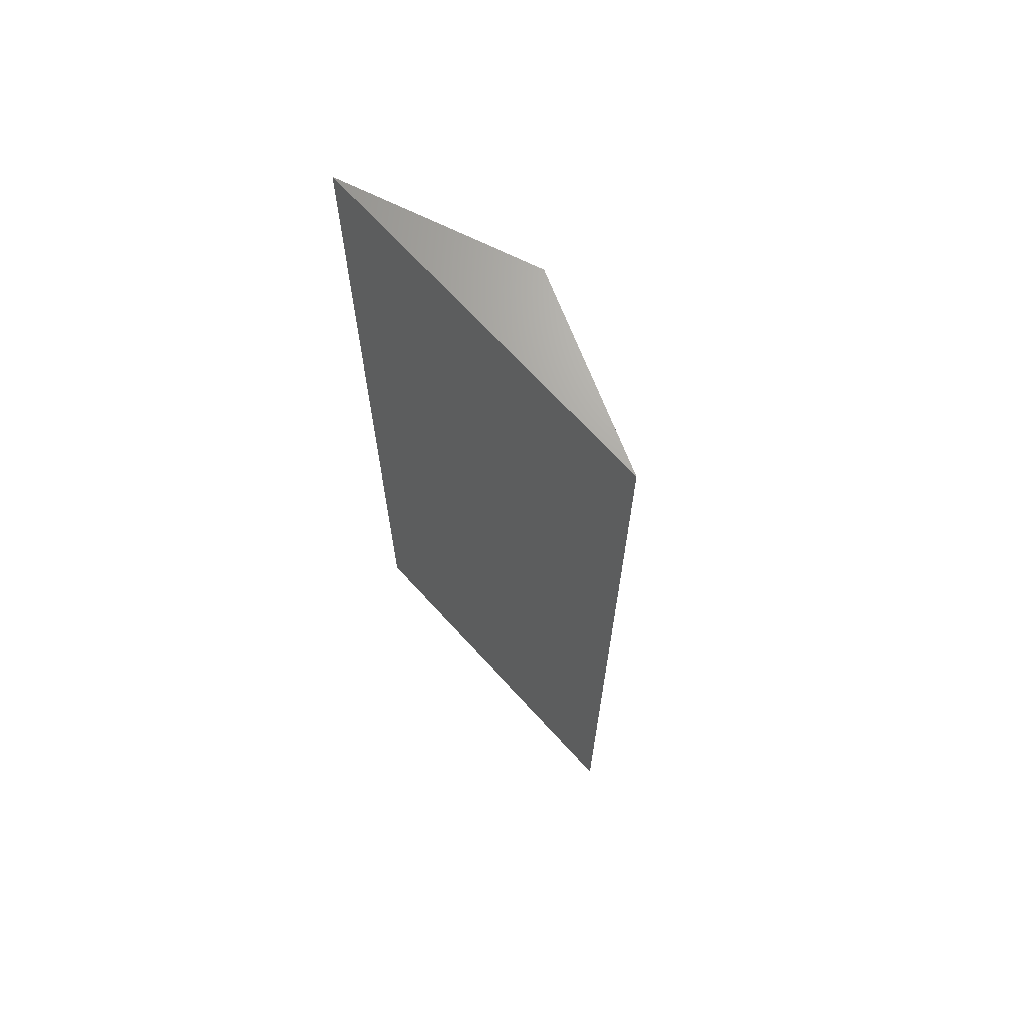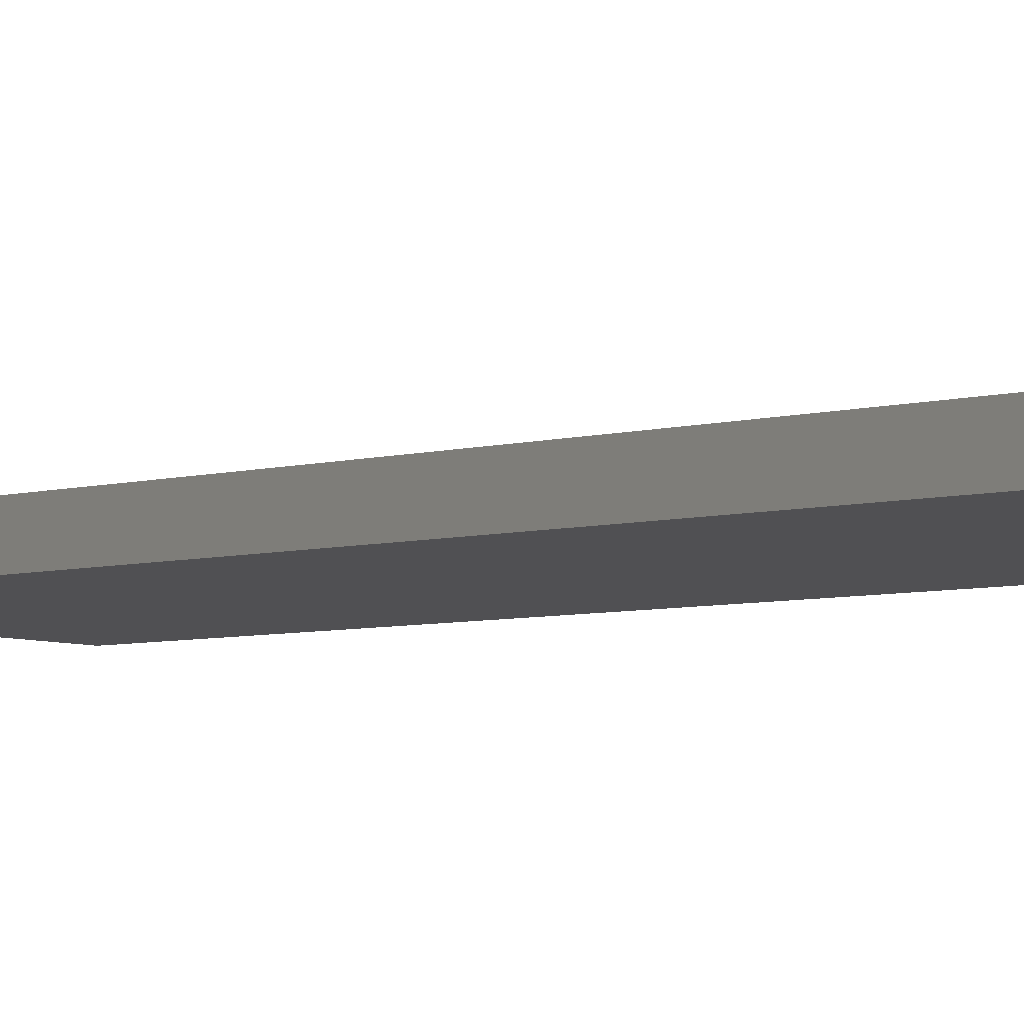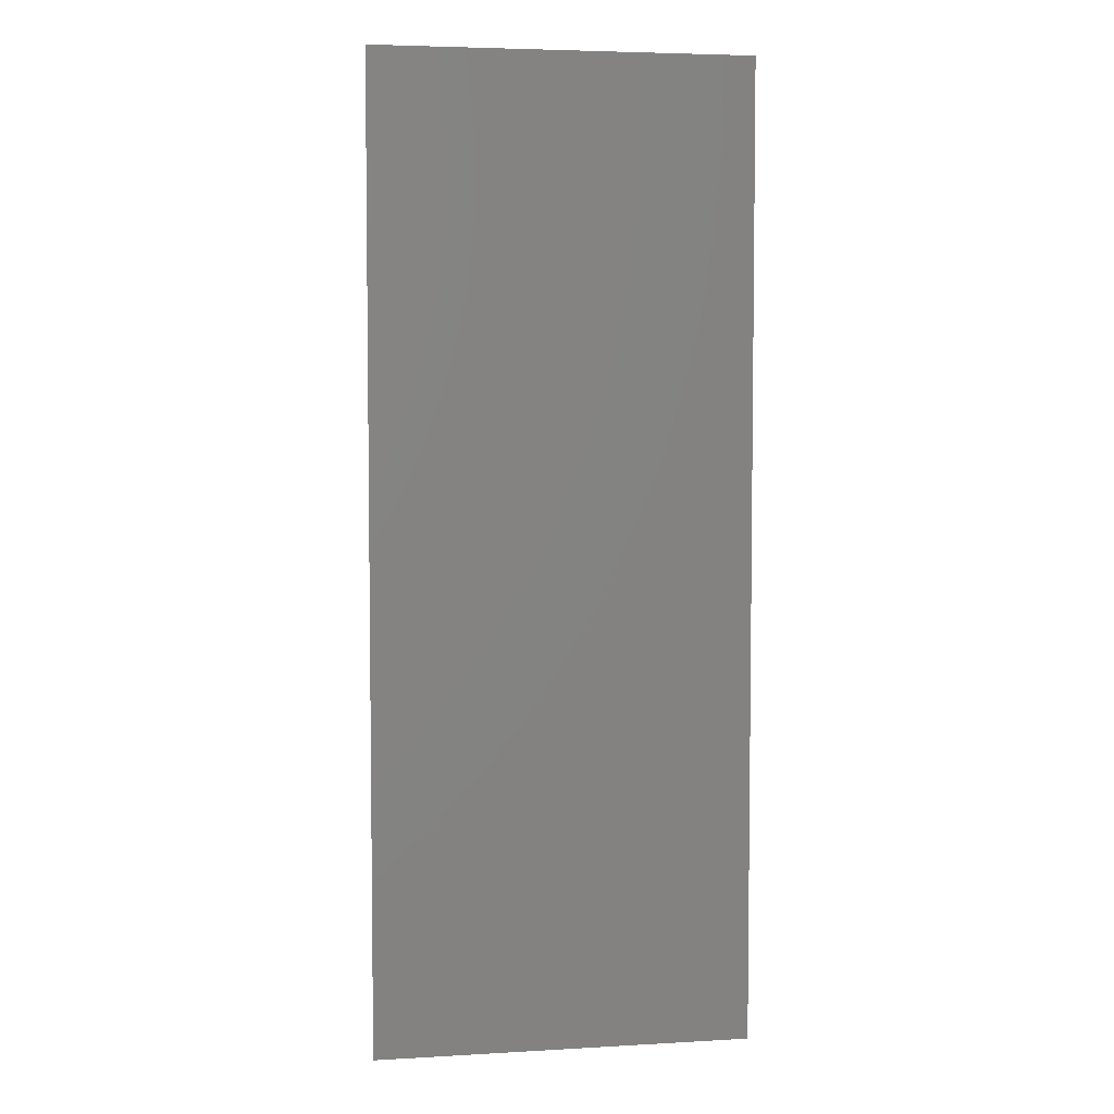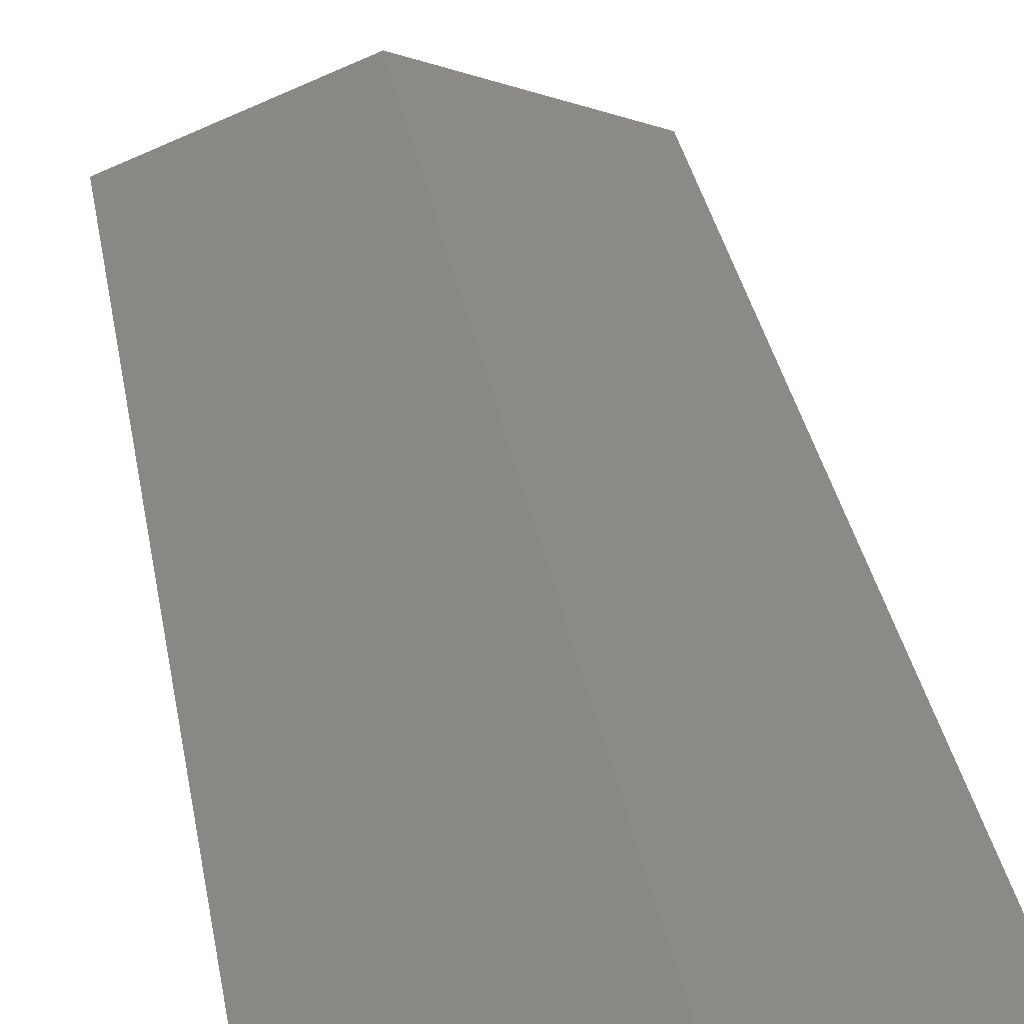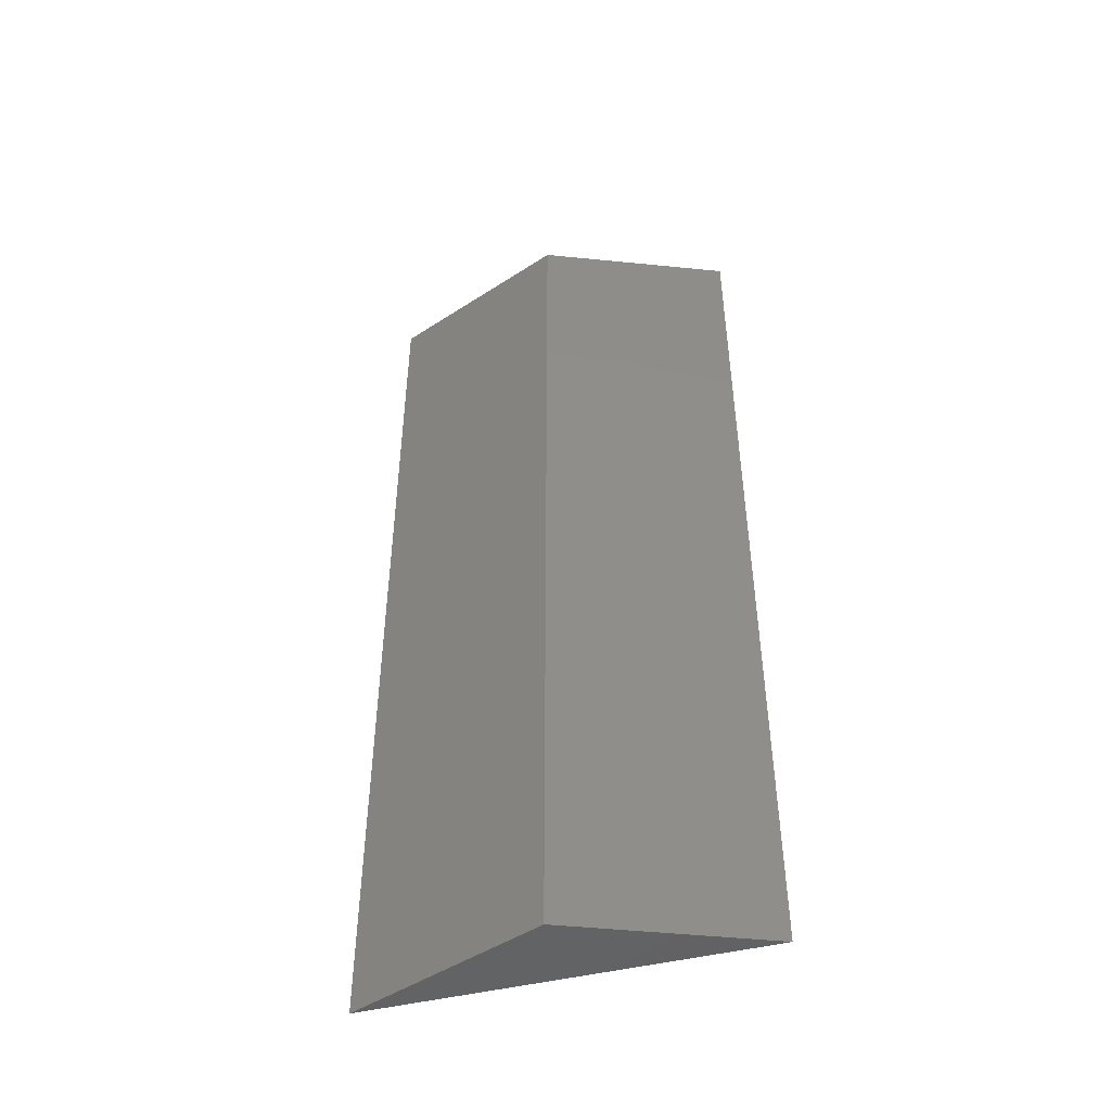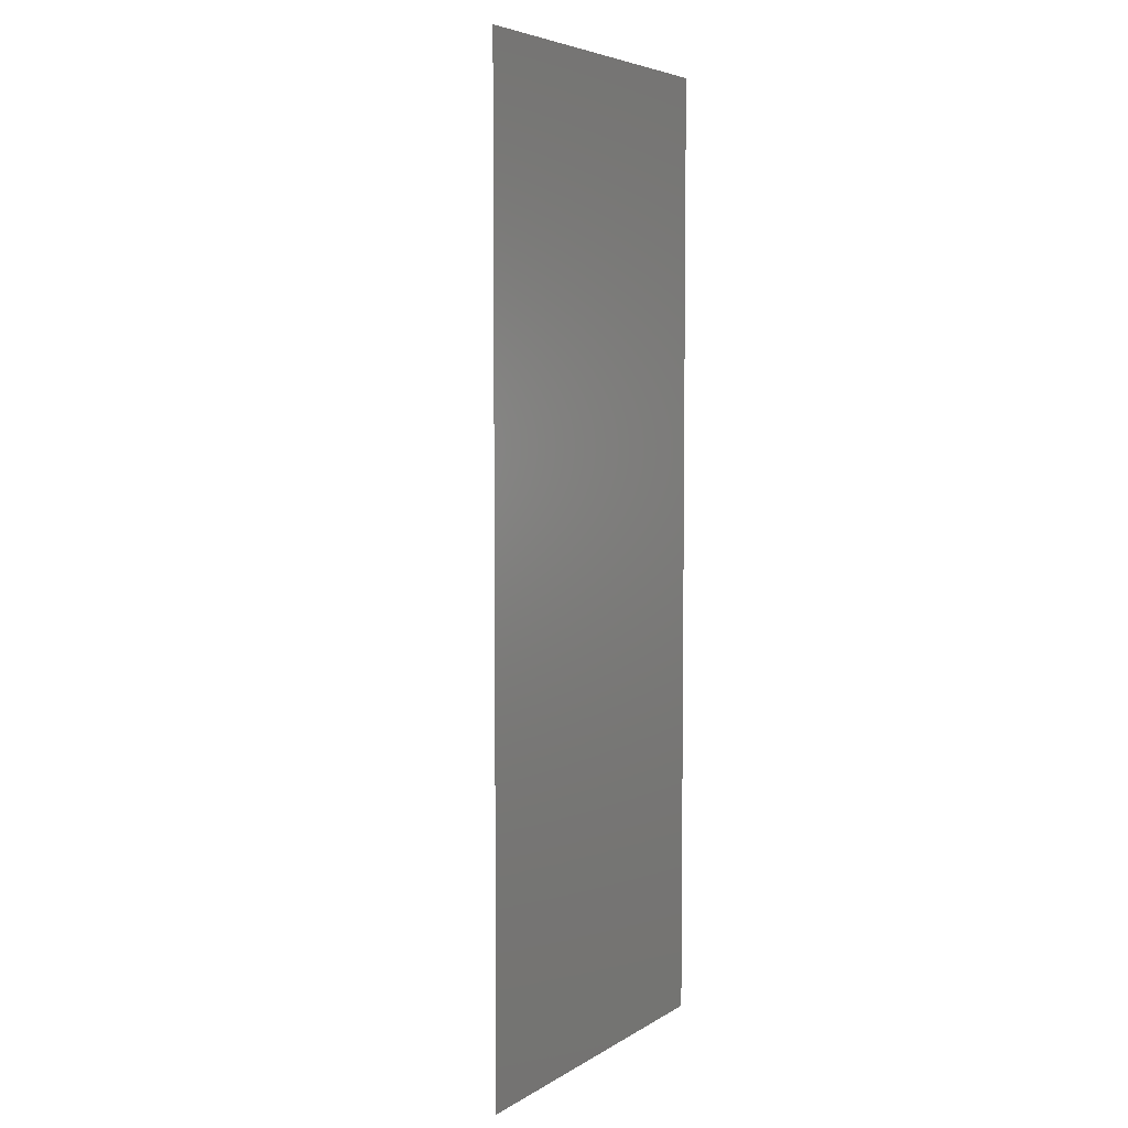
<metadata>
{"format":"stl","ext":"stl","renderer":"f3d","projection":"perspective","resolution":1024,"background":"white","views":[{"elev":68.2,"azim":-132.3,"up":"+Y"},{"elev":-6.4,"azim":128.0,"up":"+Z"},{"elev":4.9,"azim":169.8,"up":"+Y"},{"elev":32.8,"azim":-9.6,"up":"+Z"},{"elev":-48.6,"azim":14.8,"up":"+Y"},{"elev":5.2,"azim":119.7,"up":"+Y"}]}
</metadata>
<code>
# stl→obj: 12 verts, 14 faces
v 0.4492 -0.01587 -0.04286
v 0.05556 -1.016 -0.04286
v 0.05556 -0.01587 -0.04286
v 0.4492 -1.016 -0.04286
v 0.2524 -1.016 0.03333
v 0.2524 -0.01587 0.03333
v 0.05556 0 -0.04286
v 0.4492 0 -0.04286
v 0.2524 0 0.03333
v 0.4492 6.592e-17 -0.04286
v 0.05556 6.592e-17 -0.04286
v 0.2524 6.592e-17 0.03333
f 1 2 3
f 1 4 2
f 3 5 6
f 3 2 5
f 6 4 1
f 6 5 4
f 1 3 7
f 1 7 8
f 4 5 2
f 3 6 9
f 3 9 7
f 6 1 8
f 6 8 9
f 10 11 12

</code>
